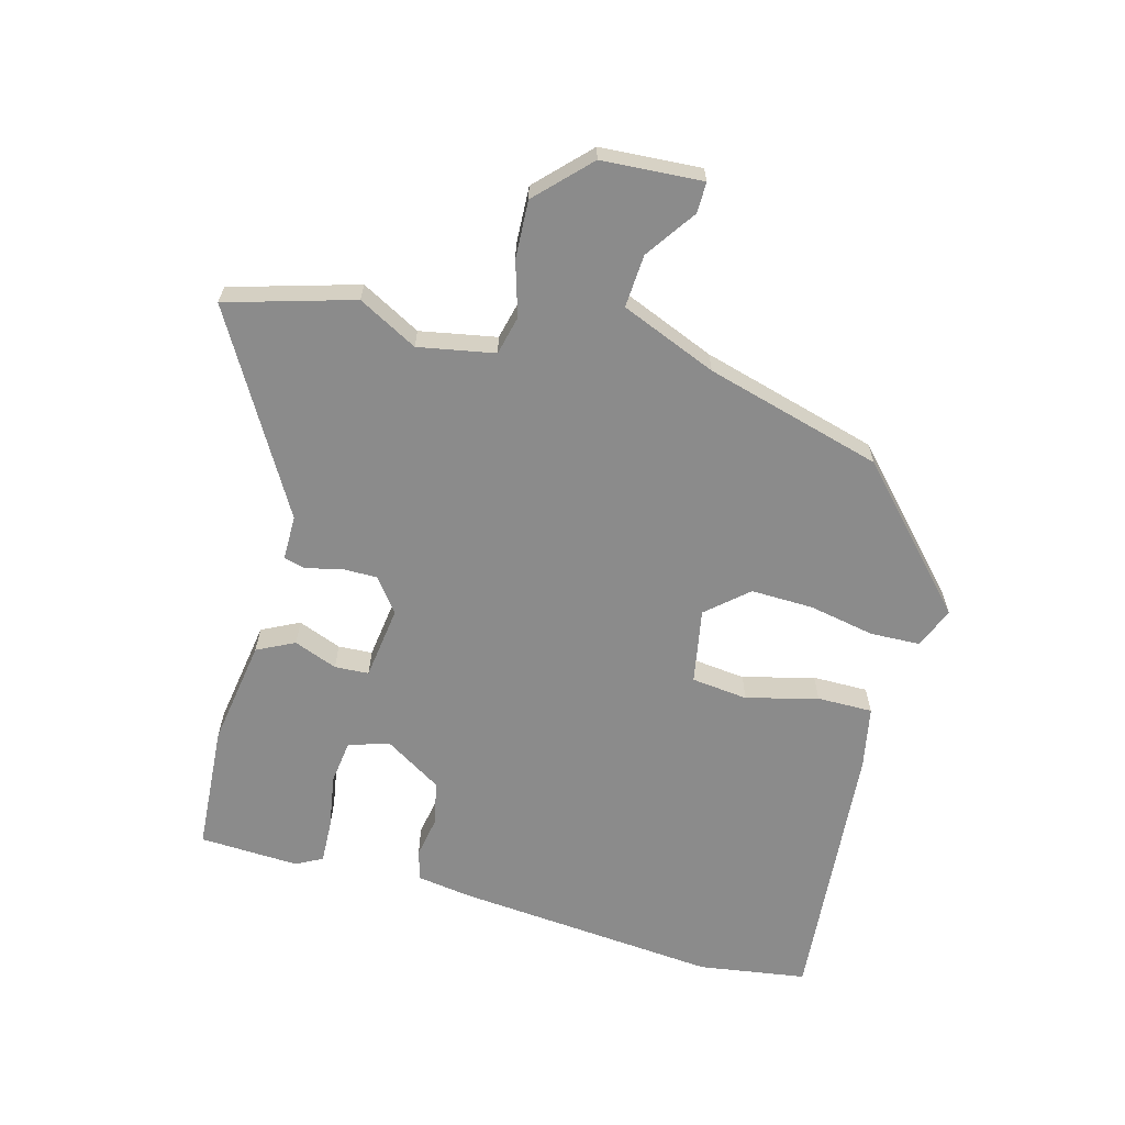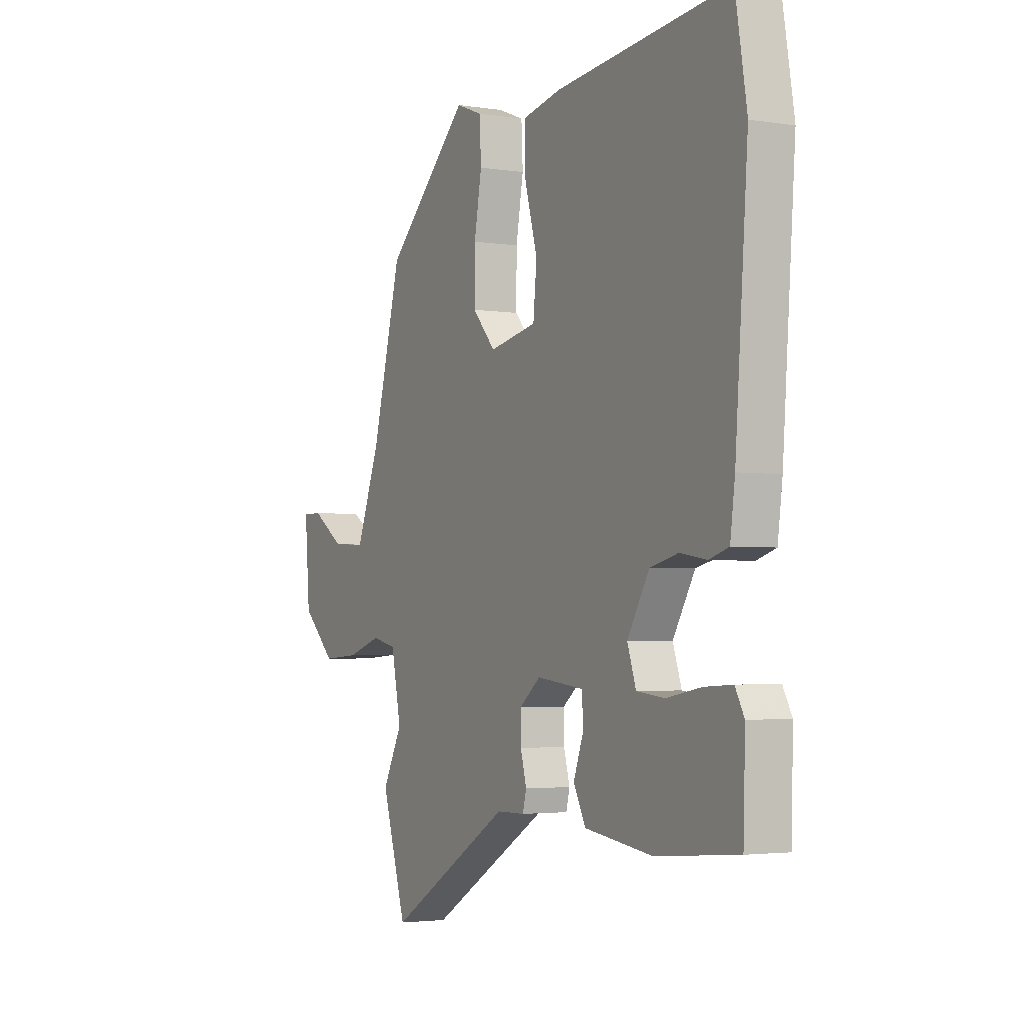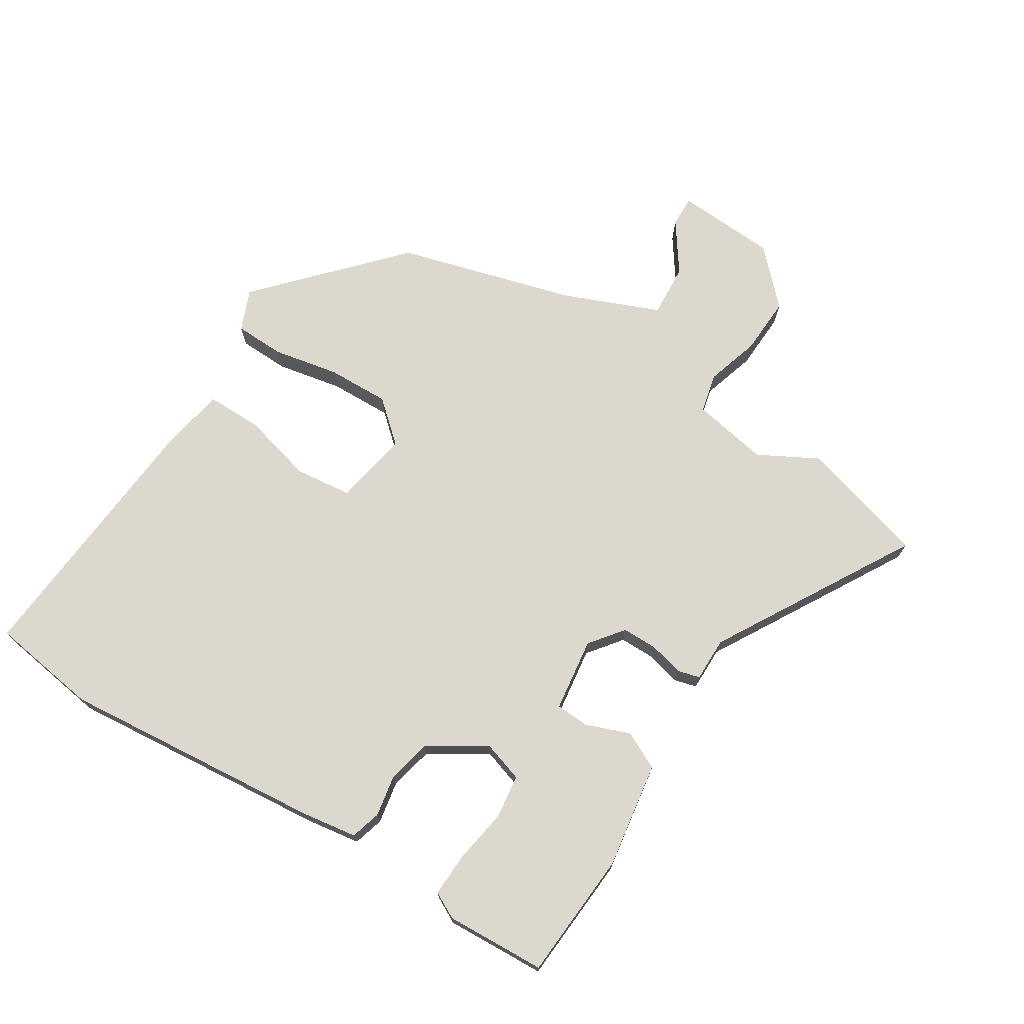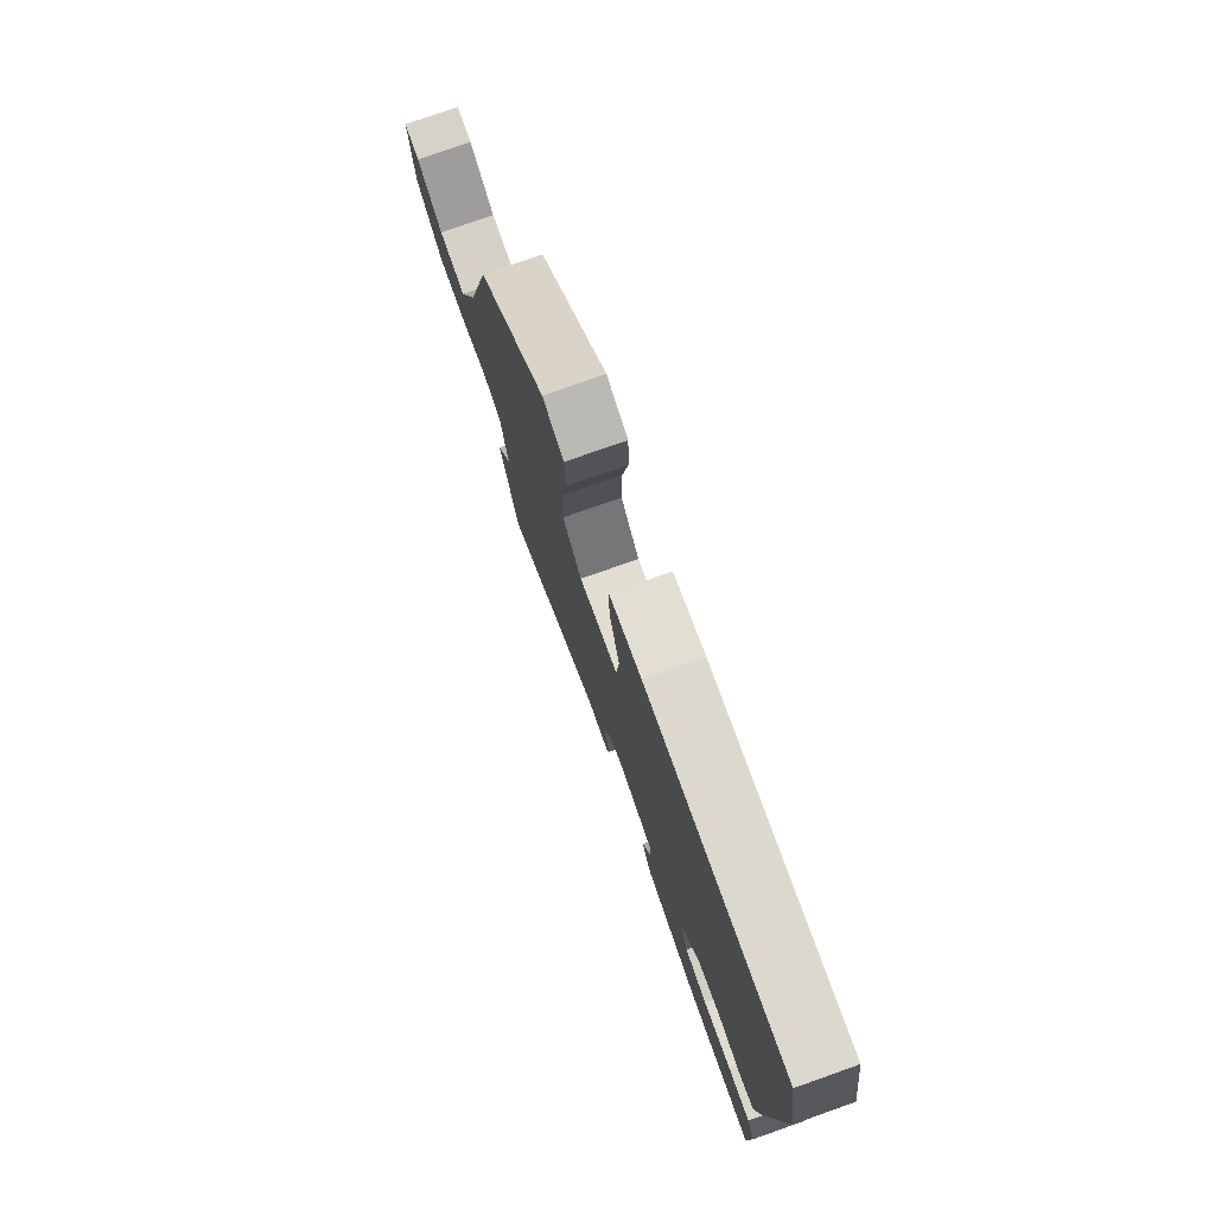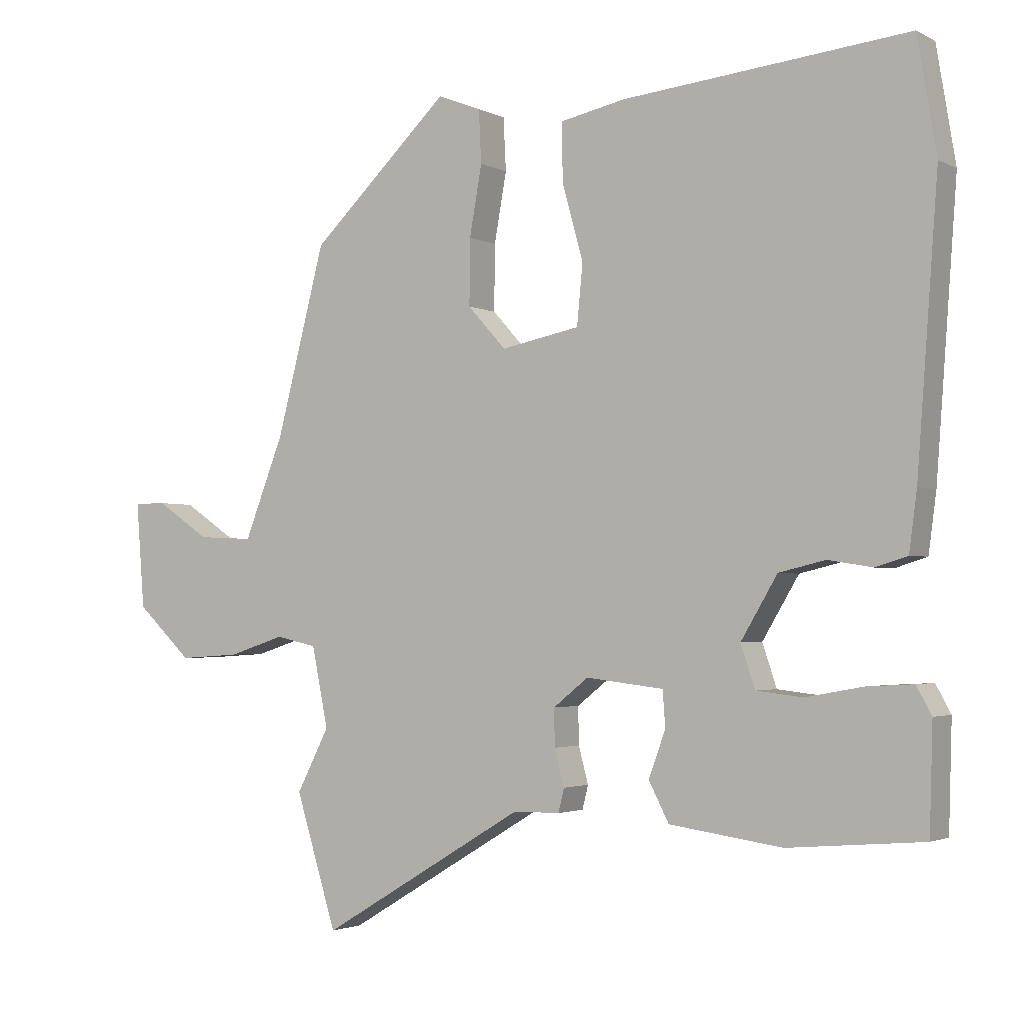
<metadata>
{"format":"obj","ext":"obj","renderer":"f3d","projection":"perspective","resolution":1024,"background":"white","views":[{"elev":-63.8,"azim":-106.1,"up":"+Y"},{"elev":-3.0,"azim":61.7,"up":"+Z"},{"elev":72.3,"azim":121.1,"up":"+Y"},{"elev":77.4,"azim":70.6,"up":"+Z"},{"elev":-2.4,"azim":30.8,"up":"+Z"}]}
</metadata>
<code>
v 0.493 0.07 0.543
v 0.522 0.07 0.368
v 0.49 0.07 -0.06
v 0.478 0.07 -0.15
v 0.429 0.07 -0.165
v 0.361 0.07 -0.154
v 0.29 0.07 -0.171
v 0.234 0.07 -0.265
v 0.256 0.07 -0.33
v 0.327 0.07 -0.338
v 0.415 0.07 -0.322
v 0.486 0.07 -0.318
v 0.509 0.07 -0.36
v 0.504 0.07 -0.522
v 0.297 0.07 -0.54
v 0.124 0.07 -0.516
v 0.093 0.07 -0.456
v 0.119 0.07 -0.385
v 0.115 0.07 -0.33
v -0.004 0.07 -0.316
v -0.058 0.07 -0.359
v -0.057 0.07 -0.416
v -0.042 0.07 -0.472
v -0.051 0.07 -0.508
v -0.123 0.07 -0.509
v -0.439 0.07 -0.699
v -0.502 0.07 -0.495
v -0.452 0.07 -0.398
v -0.477 0.07 -0.275
v -0.54 0.07 -0.261
v -0.627 0.07 -0.289
v -0.721 0.07 -0.295
v -0.806 0.07 -0.215
v -0.819 0.07 -0.052
v -0.769 0.07 -0.052
v -0.687 0.07 -0.107
v -0.601 0.07 -0.111
v -0.54 0.07 0.045
v -0.465 0.07 0.333
v -0.251 0.07 0.537
v -0.184 0.07 0.511
v -0.18 0.07 0.43
v -0.199 0.07 0.323
v -0.2 0.07 0.222
v -0.141 0.07 0.157
v -0.02 0.07 0.181
v -0.011 0.07 0.273
v -0.043 0.07 0.388
v -0.045 0.07 0.478
v 0.055 0.07 0.499
v 0.493 0 0.543
v 0.522 0 0.368
v 0.49 0 -0.06
v 0.478 0 -0.15
v 0.429 0 -0.165
v 0.361 0 -0.154
v 0.29 0 -0.171
v 0.234 0 -0.265
v 0.256 0 -0.33
v 0.327 0 -0.338
v 0.415 0 -0.322
v 0.486 0 -0.318
v 0.509 0 -0.36
v 0.504 0 -0.522
v 0.297 0 -0.54
v 0.124 0 -0.516
v 0.093 0 -0.456
v 0.119 0 -0.385
v 0.115 0 -0.33
v -0.004 0 -0.316
v -0.058 0 -0.359
v -0.057 0 -0.416
v -0.042 0 -0.472
v -0.051 0 -0.508
v -0.123 0 -0.509
v -0.439 0 -0.699
v -0.502 0 -0.495
v -0.452 0 -0.398
v -0.477 0 -0.275
v -0.54 0 -0.261
v -0.627 0 -0.289
v -0.721 0 -0.295
v -0.806 0 -0.215
v -0.819 0 -0.052
v -0.769 0 -0.052
v -0.687 0 -0.107
v -0.601 0 -0.111
v -0.54 0 0.045
v -0.465 0 0.333
v -0.251 0 0.537
v -0.184 0 0.511
v -0.18 0 0.43
v -0.199 0 0.323
v -0.2 0 0.222
v -0.141 0 0.157
v -0.02 0 0.181
v -0.011 0 0.273
v -0.043 0 0.388
v -0.045 0 0.478
v 0.055 0 0.499
f 4 5 6
f 3 4 6
f 2 3 6
f 1 2 6
f 50 1 6
f 49 50 6
f 48 49 6
f 47 48 6
f 46 47 6 7
f 45 46 7 8
f 44 45 8 9
f 41 42 43
f 40 41 43
f 39 40 43
f 38 39 43
f 37 38 43 44
f 34 35 36
f 33 34 36
f 32 33 36
f 31 32 36
f 30 31 36
f 29 30 36 37
f 25 26 27 28
f 25 28 29
f 24 25 29
f 23 24 29
f 22 23 29
f 29 37 44
f 22 29 44
f 21 22 44
f 16 17 18
f 15 16 18
f 14 15 18
f 13 14 18
f 12 13 18
f 11 12 18
f 10 11 18
f 9 10 18 19
f 44 9 19 20
f 20 21 44
f 56 55 54
f 56 54 53
f 56 53 52
f 56 52 51
f 56 51 100
f 56 100 99
f 56 99 98
f 56 98 97
f 57 56 97 96
f 58 57 96 95
f 59 58 95 94
f 93 92 91
f 93 91 90
f 93 90 89
f 93 89 88
f 94 93 88 87
f 86 85 84
f 86 84 83
f 86 83 82
f 86 82 81
f 86 81 80
f 87 86 80 79
f 78 77 76 75
f 79 78 75
f 79 75 74
f 79 74 73
f 79 73 72
f 94 87 79
f 94 79 72
f 94 72 71
f 68 67 66
f 68 66 65
f 68 65 64
f 68 64 63
f 68 63 62
f 68 62 61
f 68 61 60
f 69 68 60 59
f 70 69 59 94
f 94 71 70
f 1 51 52 2
f 2 52 53 3
f 3 53 54 4
f 4 54 55 5
f 5 55 56 6
f 6 56 57 7
f 7 57 58 8
f 8 58 59 9
f 9 59 60 10
f 10 60 61 11
f 11 61 62 12
f 12 62 63 13
f 13 63 64 14
f 14 64 65 15
f 15 65 66 16
f 16 66 67 17
f 17 67 68 18
f 18 68 69 19
f 19 69 70 20
f 20 70 71 21
f 21 71 72 22
f 22 72 73 23
f 23 73 74 24
f 24 74 75 25
f 25 75 76 26
f 26 76 77 27
f 27 77 78 28
f 28 78 79 29
f 29 79 80 30
f 30 80 81 31
f 31 81 82 32
f 32 82 83 33
f 33 83 84 34
f 34 84 85 35
f 35 85 86 36
f 36 86 87 37
f 37 87 88 38
f 38 88 89 39
f 39 89 90 40
f 40 90 91 41
f 41 91 92 42
f 42 92 93 43
f 43 93 94 44
f 44 94 95 45
f 45 95 96 46
f 46 96 97 47
f 47 97 98 48
f 48 98 99 49
f 49 99 100 50
f 50 100 51 1

</code>
